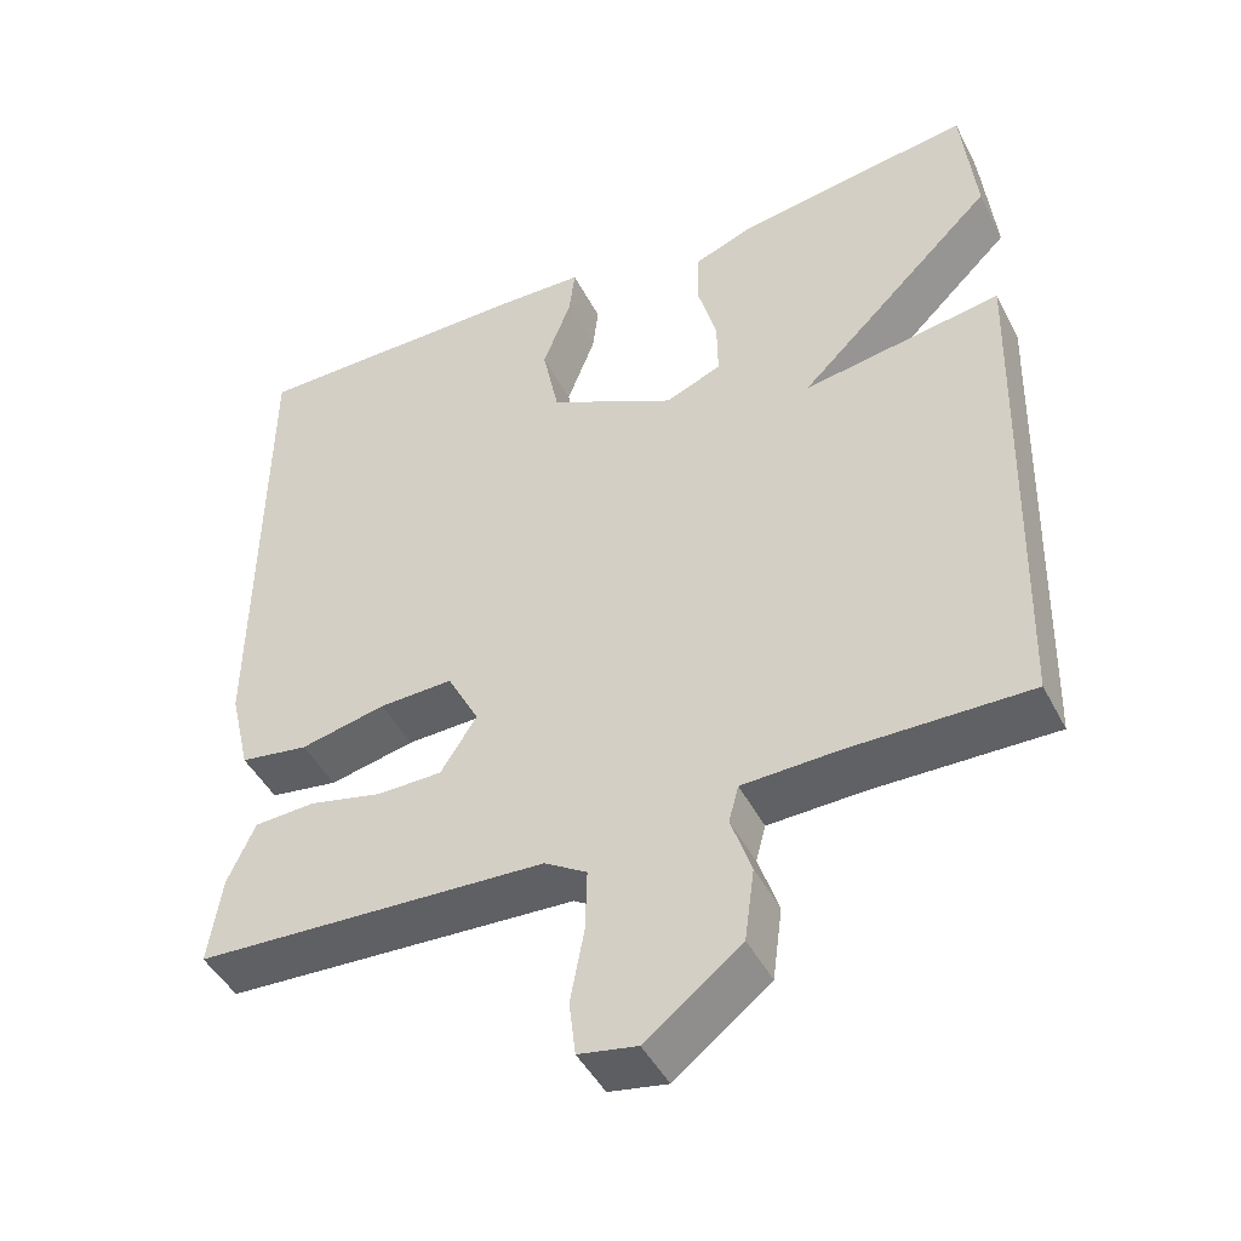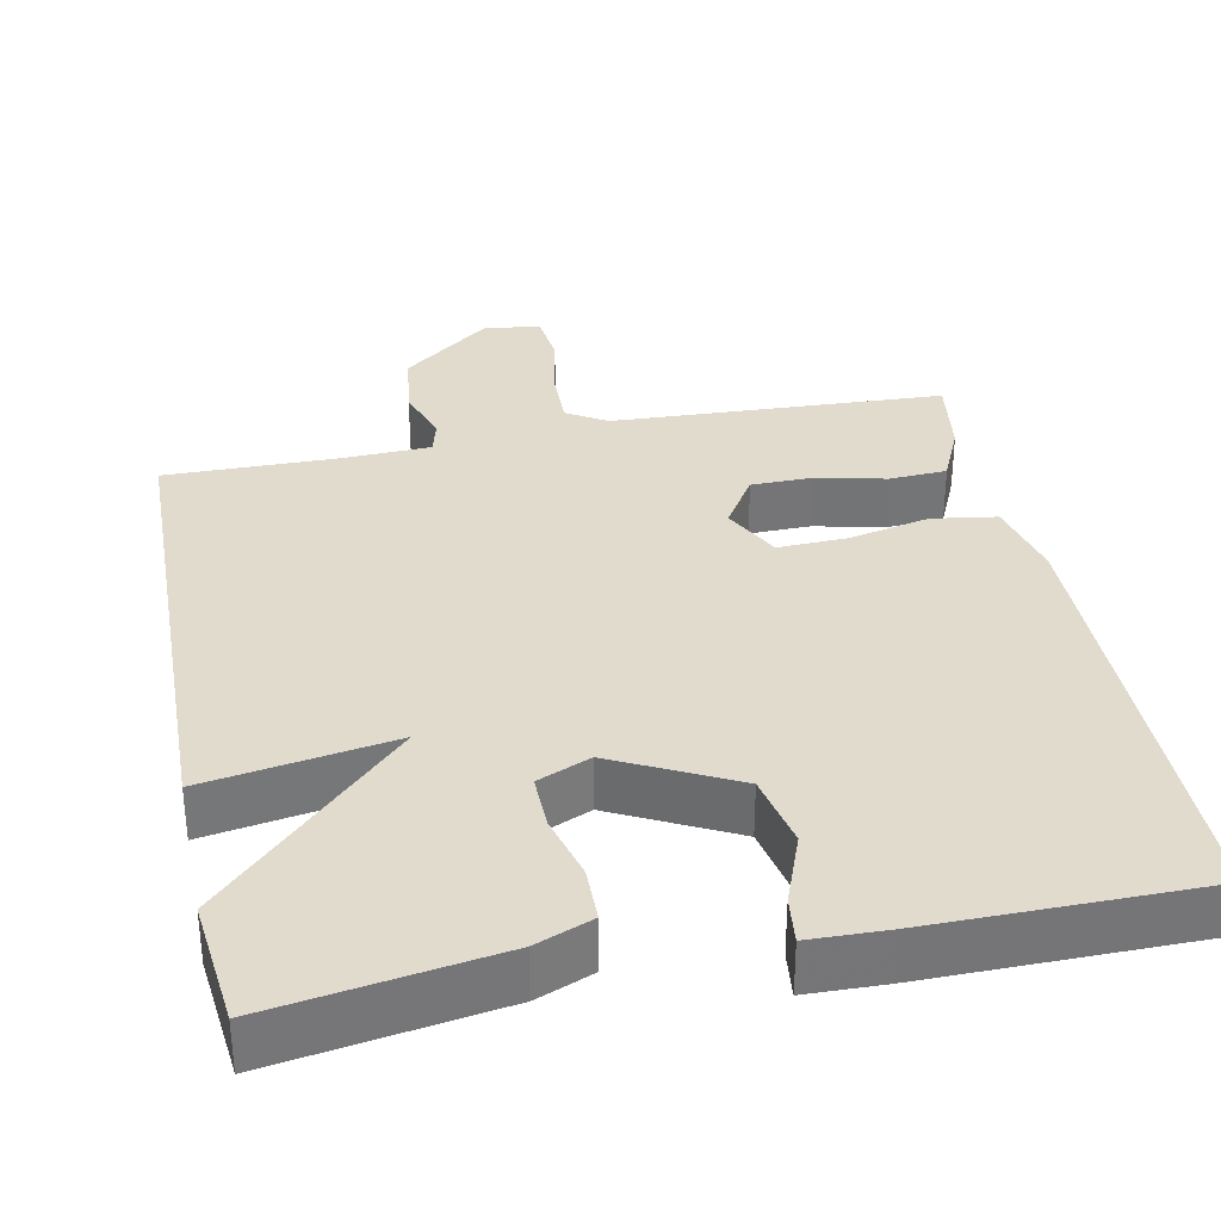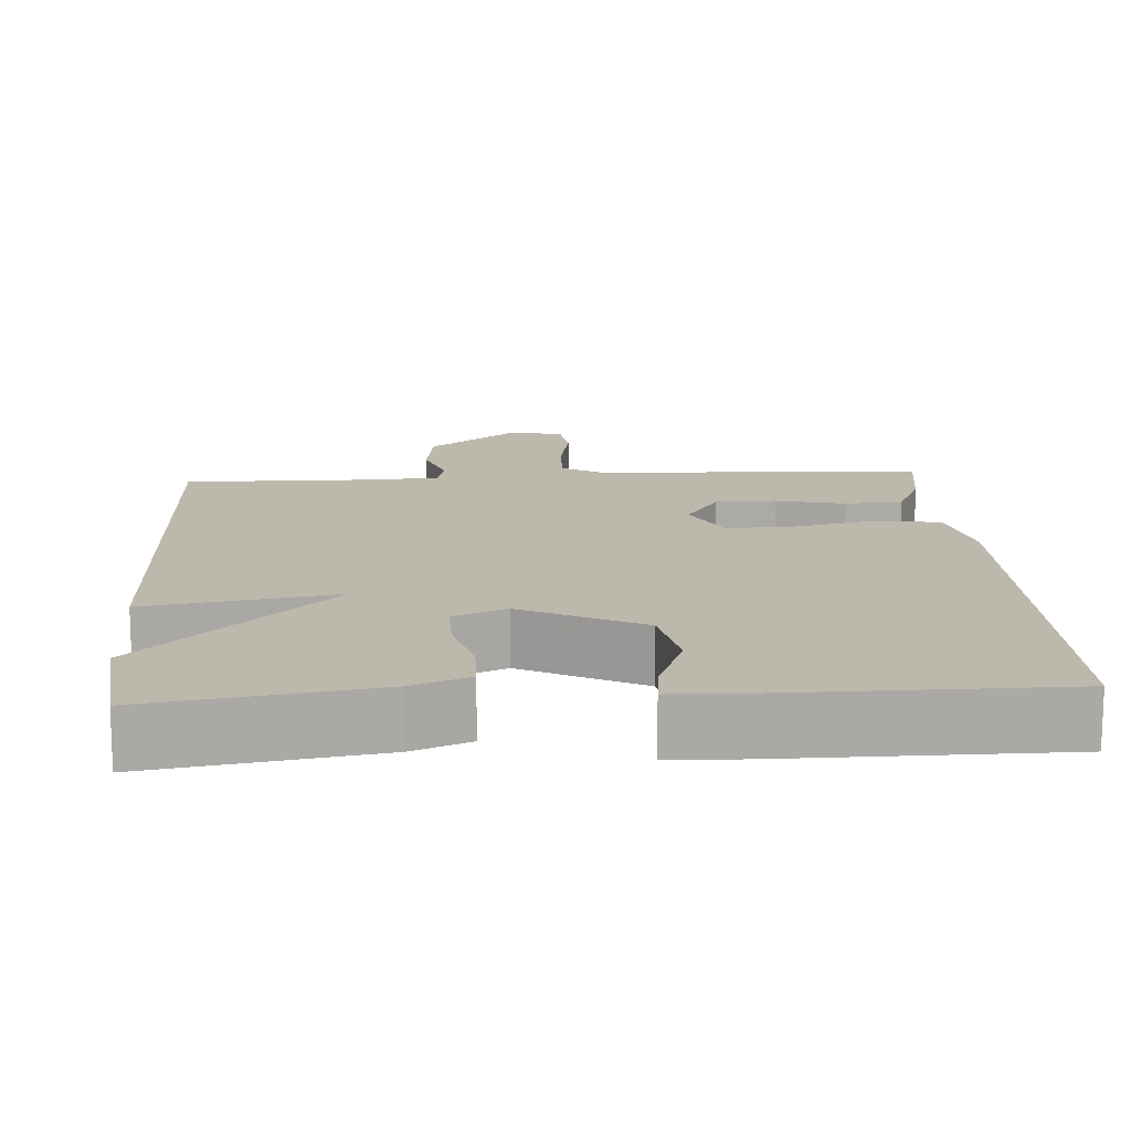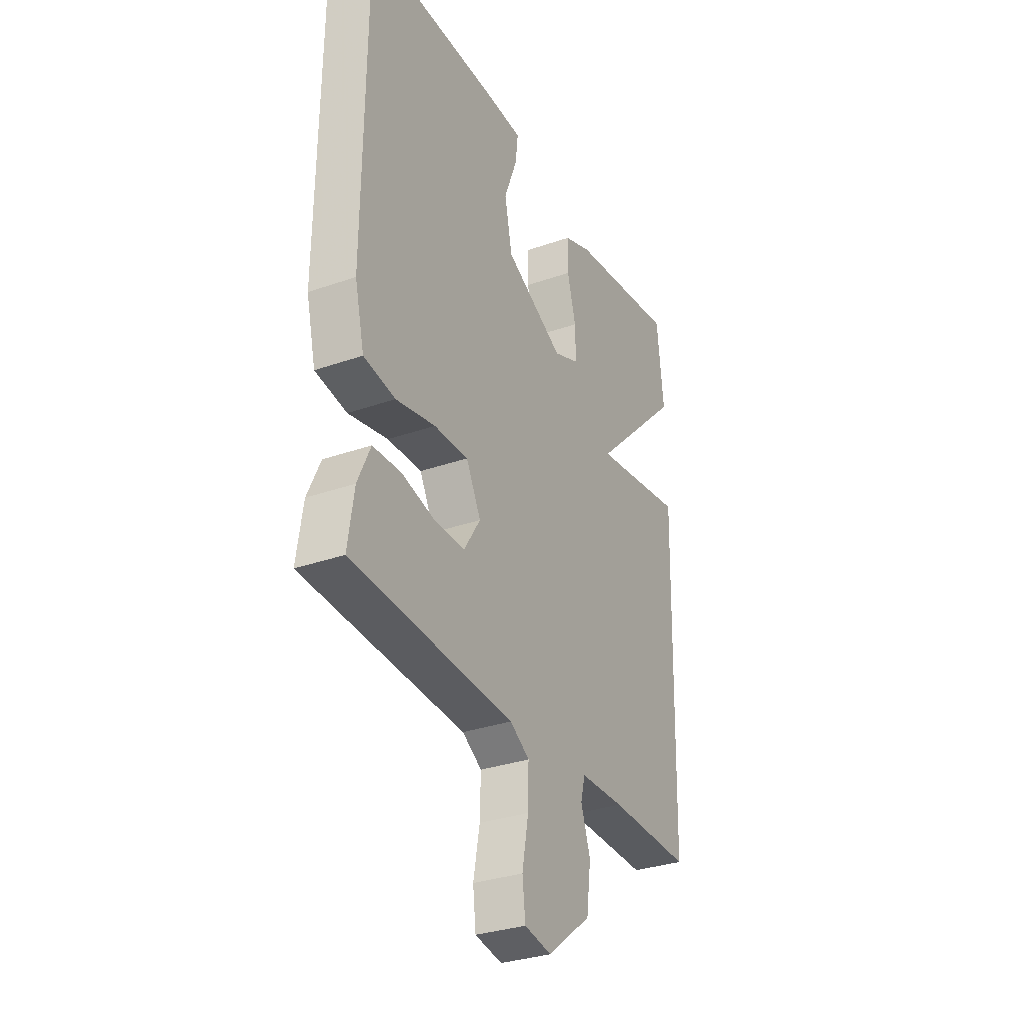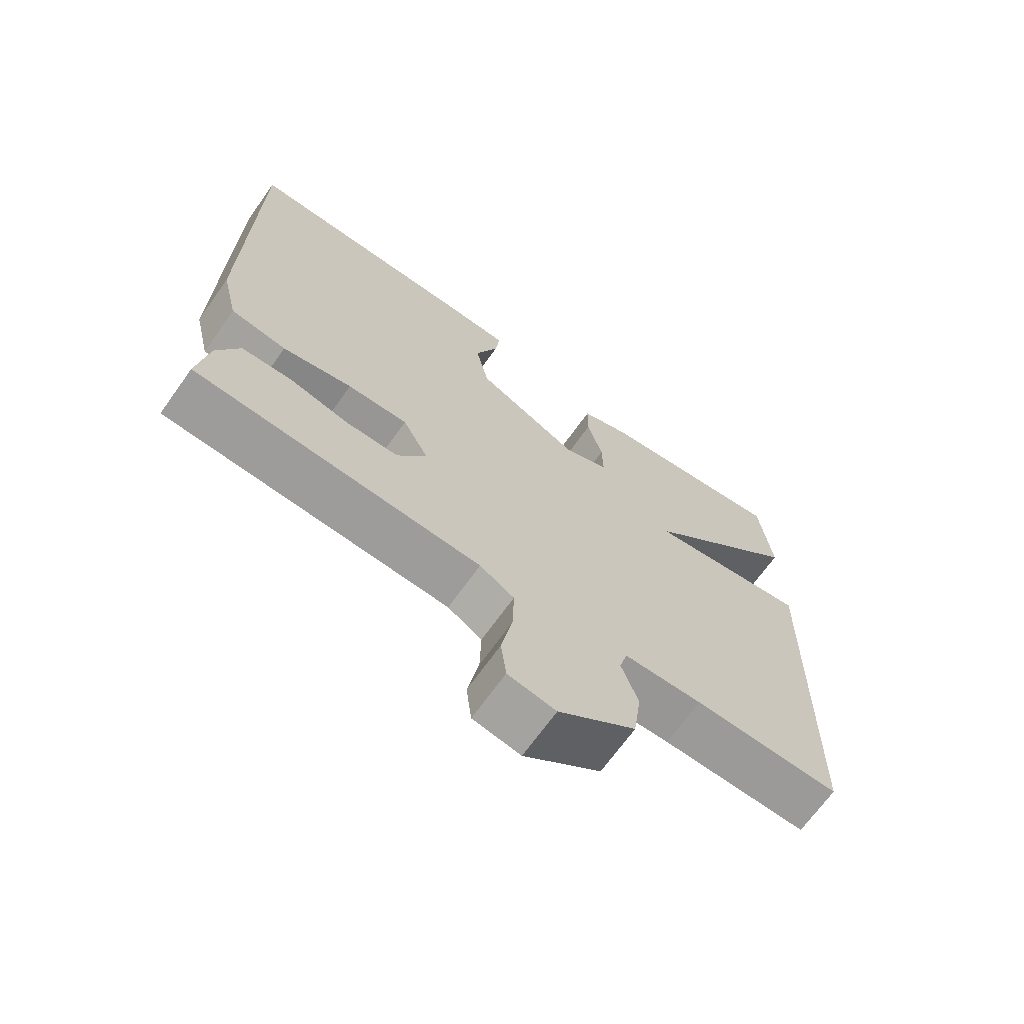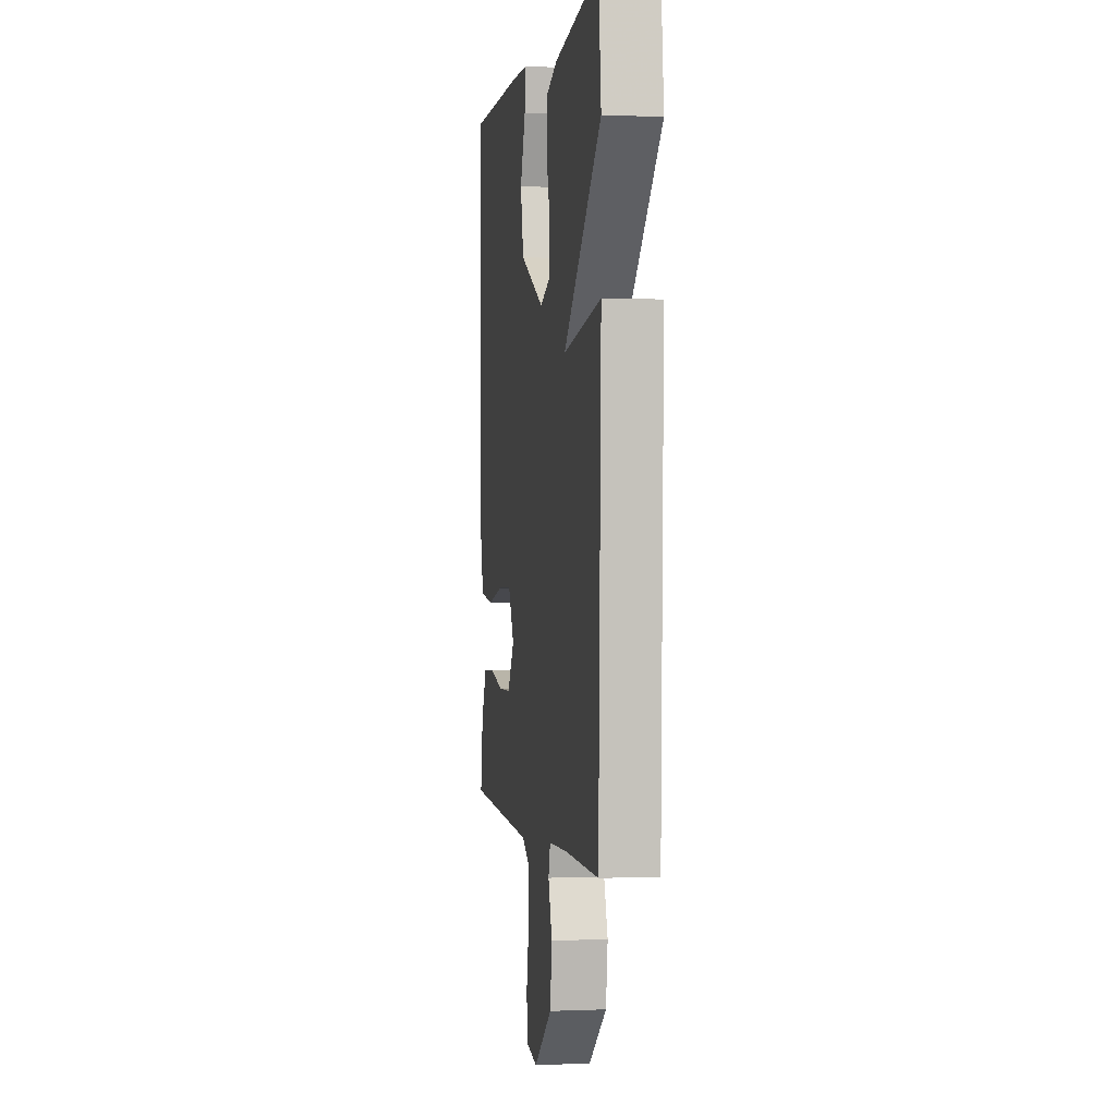
<metadata>
{"format":"obj","ext":"obj","renderer":"f3d","projection":"perspective","resolution":1024,"background":"white","views":[{"elev":-45.7,"azim":-153.9,"up":"+Z"},{"elev":33.8,"azim":-11.5,"up":"+Y"},{"elev":14.7,"azim":-3.7,"up":"+Y"},{"elev":-31.9,"azim":116.3,"up":"+Z"},{"elev":-68.9,"azim":144.5,"up":"+Z"},{"elev":0.2,"azim":-99.2,"up":"+Z"}]}
</metadata>
<code>
v -0.5 0.07 -0.5
v -0.517 0.07 0.136
v -0.272 0.07 0.096
v -0.517 0.07 0.336
v -0.5 0.07 0.5
v -0.209 0.07 0.455
v -0.135 0.07 0.426
v -0.134 0.07 0.355
v -0.157 0.07 0.27
v -0.158 0.07 0.199
v -0.089 0.07 0.17
v 0.067 0.07 0.249
v 0.087 0.07 0.346
v 0.052 0.07 0.438
v 0.045 0.07 0.498
v 0.146 0.07 0.501
v 0.5 0.07 0.5
v 0.505 0.07 -0.098
v 0.48 0.07 -0.203
v 0.396 0.07 -0.216
v 0.291 0.07 -0.193
v 0.2 0.07 -0.19
v 0.161 0.07 -0.265
v 0.205 0.07 -0.334
v 0.285 0.07 -0.335
v 0.375 0.07 -0.314
v 0.45 0.07 -0.318
v 0.484 0.07 -0.393
v 0.5 0.07 -0.5
v 0.068 0.07 -0.521
v 0.016 0.07 -0.553
v 0.018 0.07 -0.63
v 0.035 0.07 -0.72
v 0.027 0.07 -0.787
v -0.045 0.07 -0.8
v -0.162 0.07 -0.709
v -0.174 0.07 -0.62
v -0.149 0.07 -0.546
v -0.161 0.07 -0.501
v -0.279 0.07 -0.497
v -0.5 0 -0.5
v -0.517 0 0.136
v -0.272 0 0.096
v -0.517 0 0.336
v -0.5 0 0.5
v -0.209 0 0.455
v -0.135 0 0.426
v -0.134 0 0.355
v -0.157 0 0.27
v -0.158 0 0.199
v -0.089 0 0.17
v 0.067 0 0.249
v 0.087 0 0.346
v 0.052 0 0.438
v 0.045 0 0.498
v 0.146 0 0.501
v 0.5 0 0.5
v 0.505 0 -0.098
v 0.48 0 -0.203
v 0.396 0 -0.216
v 0.291 0 -0.193
v 0.2 0 -0.19
v 0.161 0 -0.265
v 0.205 0 -0.334
v 0.285 0 -0.335
v 0.375 0 -0.314
v 0.45 0 -0.318
v 0.484 0 -0.393
v 0.5 0 -0.5
v 0.068 0 -0.521
v 0.016 0 -0.553
v 0.018 0 -0.63
v 0.035 0 -0.72
v 0.027 0 -0.787
v -0.045 0 -0.8
v -0.162 0 -0.709
v -0.174 0 -0.62
v -0.149 0 -0.546
v -0.161 0 -0.501
v -0.279 0 -0.497
f 36 37 38
f 35 36 38
f 34 35 38
f 33 34 38
f 32 33 38
f 31 32 38 39
f 30 31 39
f 29 30 39
f 28 29 39
f 27 28 39
f 26 27 39
f 25 26 39
f 24 25 39 40
f 19 20 21
f 18 19 21
f 17 18 21
f 16 17 21
f 15 16 21
f 13 14 15
f 7 8 9
f 6 7 9
f 5 6 9
f 4 5 9
f 3 4 9
f 3 9 10
f 1 2 3
f 40 1 3
f 24 40 3
f 23 24 3
f 3 10 11
f 23 3 11
f 22 23 11
f 21 22 11 12
f 13 15 21
f 12 13 21
f 78 77 76
f 78 76 75
f 78 75 74
f 78 74 73
f 78 73 72
f 79 78 72 71
f 79 71 70
f 79 70 69
f 79 69 68
f 79 68 67
f 79 67 66
f 79 66 65
f 80 79 65 64
f 61 60 59
f 61 59 58
f 61 58 57
f 61 57 56
f 61 56 55
f 55 54 53
f 49 48 47
f 49 47 46
f 49 46 45
f 49 45 44
f 49 44 43
f 50 49 43
f 43 42 41
f 43 41 80
f 43 80 64
f 43 64 63
f 51 50 43
f 51 43 63
f 51 63 62
f 52 51 62 61
f 61 55 53
f 61 53 52
f 1 41 42 2
f 2 42 43 3
f 3 43 44 4
f 4 44 45 5
f 5 45 46 6
f 6 46 47 7
f 7 47 48 8
f 8 48 49 9
f 9 49 50 10
f 10 50 51 11
f 11 51 52 12
f 12 52 53 13
f 13 53 54 14
f 14 54 55 15
f 15 55 56 16
f 16 56 57 17
f 17 57 58 18
f 18 58 59 19
f 19 59 60 20
f 20 60 61 21
f 21 61 62 22
f 22 62 63 23
f 23 63 64 24
f 24 64 65 25
f 25 65 66 26
f 26 66 67 27
f 27 67 68 28
f 28 68 69 29
f 29 69 70 30
f 30 70 71 31
f 31 71 72 32
f 32 72 73 33
f 33 73 74 34
f 34 74 75 35
f 35 75 76 36
f 36 76 77 37
f 37 77 78 38
f 38 78 79 39
f 39 79 80 40
f 40 80 41 1

</code>
